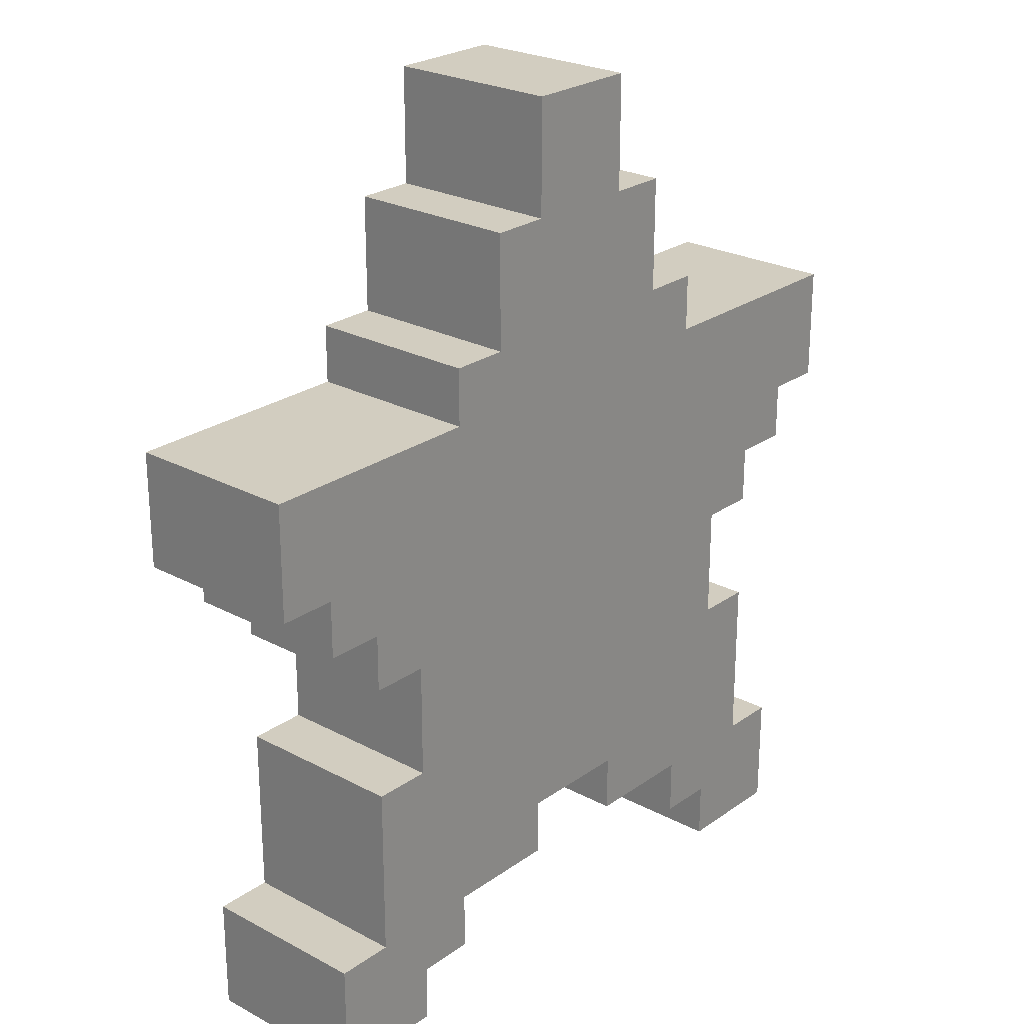
<metadata>
{"format":"obj","ext":"obj","renderer":"f3d","projection":"perspective","resolution":1024,"background":"white","views":[{"elev":24.7,"azim":131.1,"up":"+Z"}]}
</metadata>
<code>
v 60 15 0
v 60 5 10
v 60 5 0
v -40 5 10
v 60 15 20
v -30 15 20
v -30 5 20
v 60 -5 20
v 60 -5 10
v -30 5 10
v -50 -5 10
v 60 -15 10
v -30 -5 20
v -30 -15 10
v 50 15 30
v -10 15 30
v -10 5 20
v 30 -5 30
v -40 5 30
v 50 -5 20
v 50 -5 30
v 50 -15 20
v -10 -5 20
v -10 -15 30
v 50 5 30
v 10 5 30
v 10 -5 40
v -40 -5 40
v -40 -5 30
v 50 -15 30
v 50 5 40
v 50 -5 50
v 50 -5 40
v 50 -15 50
v 40 5 60
v 40 -15 60
v 40 15 60
v 40 15 70
v 40 -5 60
v 40 -15 70
v 50 5 70
v -40 5 80
v 60 5 80
v -50 5 90
v 70 15 90
v 70 5 100
v 70 -15 90
v 70 15 100
v 70 -5 100
v 70 -5 110
v 70 -15 100
v 30 15 120
v 30 -5 120
v -20 -5 110
v 20 15 120
v 20 15 130
v 20 15 140
v 20 5 130
v 20 -5 130
v -10 5 130
v 20 -15 130
v 10 5 150
v 10 -5 150
v 10 -15 140
v 10 15 160
v 10 -15 160
v 10 -15 150
v 40 15 0
v -60 15 0
v -60 15 10
v 40 5 0
v 40 5 10
v -60 5 0
v -60 -5 10
v -60 5 10
v 40 -5 0
v 30 5 10
v 10 5 20
v 40 5 20
v 10 -5 30
v -50 5 20
v -50 -5 20
v -50 5 30
v -50 -15 30
v -50 -5 30
v -50 5 40
v 40 5 30
v 40 -5 50
v -50 5 50
v -50 -5 40
v -50 -15 40
v -50 -15 50
v -40 5 60
v -40 -15 50
v -40 5 70
v -40 -5 70
v -40 -5 60
v -50 5 80
v -50 5 70
v -50 -15 70
v 50 5 90
v -60 -15 80
v -60 -5 90
v -70 5 100
v -70 -15 90
v -70 15 110
v 30 5 110
v -70 -5 100
v -70 5 110
v -30 5 110
v 20 -5 110
v 20 5 120
v -30 -15 120
v -30 -5 120
v -20 5 120
v -20 -5 130
v -20 5 130
v -20 -15 130
v -20 5 140
v -10 5 140
v -10 5 150
v -10 -15 140
v -10 -5 150
v -10 15 160
v -10 -15 150
v -10 -5 160
v 50 15 0
v 60 15 10
v -50 15 0
v -50 15 10
v 50 15 10
v 50 15 20
v 30 15 10
v 30 15 20
v 40 15 20
v -40 15 10
v 40 -5 20
v -40 -5 20
v 20 15 20
v 20 15 30
v 10 15 30
v -10 15 20
v -20 15 30
v -40 15 20
v -40 15 30
v -30 -5 30
v 40 15 30
v 40 15 40
v 30 15 40
v 30 15 30
v 20 15 40
v 10 15 40
v -30 15 40
v -20 15 40
v -30 15 30
v -50 15 30
v -50 15 40
v 40 -5 30
v 40 -5 40
v -20 -5 30
v -20 -5 40
v -10 -5 40
v 50 15 40
v 50 15 50
v 30 15 50
v 10 15 50
v -1e-06 15 40
v -10 15 50
v -10 15 40
v -40 15 40
v -50 15 50
v 30 -5 40
v 20 -5 40
v -10 -5 50
v -30 -5 40
v -30 -5 50
v 40 15 50
v 20 15 50
v 20 15 60
v -1e-06 15 60
v 10 15 60
v -1e-06 15 50
v -20 15 60
v -20 15 50
v -30 15 60
v -30 15 50
v -40 15 50
v 30 -5 50
v 20 -5 60
v 20 -5 50
v 10 -5 50
v -1e-06 -5 50
v -20 -5 60
v -20 -5 50
v 30 15 60
v 30 15 70
v -1e-06 15 70
v -10 15 70
v -10 15 60
v -40 15 60
v -40 15 70
v 30 -5 60
v 10 -5 60
v 10 -5 70
v -1e-06 -5 60
v -1e-06 -5 70
v -10 -5 60
v -30 -5 60
v 50 15 80
v 20 15 80
v 30 15 80
v 20 15 70
v 10 15 70
v -20 15 70
v -30 15 70
v -40 15 80
v -30 15 80
v -50 15 70
v -50 15 80
v 40 -5 70
v 30 -5 80
v 30 -5 70
v 20 -5 70
v 20 -5 80
v -1e-06 -5 80
v -10 -5 70
v -20 -5 70
v -20 -5 80
v 60 15 80
v 40 15 80
v 30 15 90
v 10 15 90
v 10 15 80
v -1e-06 15 90
v -1e-06 15 80
v -10 15 80
v -20 15 80
v -30 15 90
v -20 15 90
v -60 15 80
v -60 15 90
v 50 -5 80
v 40 -5 80
v 40 -5 90
v 10 -5 80
v -10 -5 80
v -20 -5 90
v -30 -5 80
v -30 -5 90
v -50 -5 80
v 60 15 100
v 50 15 100
v 50 15 90
v 40 15 90
v 30 15 100
v 20 15 90
v 20 15 100
v 10 15 100
v -1e-06 15 100
v -10 15 90
v -20 15 100
v -40 15 90
v -30 15 100
v -50 15 90
v -70 15 90
v 50 -5 90
v 40 -5 100
v 50 -5 100
v 30 -5 90
v 20 -5 90
v 10 -5 90
v -1e-06 -5 90
v 10 -5 100
v -10 -5 90
v -20 -5 100
v -40 -5 90
v -50 -5 90
v -50 -5 100
v -40 -5 100
v 70 15 110
v 60 15 110
v 40 15 100
v -10 15 100
v -30 15 110
v -40 15 100
v -50 15 100
v -40 15 110
v -60 15 100
v -70 15 100
v 20 -5 100
v 10 -5 110
v -1e-06 -5 100
v -1e-06 -5 110
v -10 -5 100
v 20 15 110
v 10 15 110
v -1e-06 15 110
v -1e-06 15 120
v 10 15 120
v -10 15 110
v -20 15 110
v -20 15 120
v 20 -5 120
v -10 -5 110
v -1e-06 -5 120
v 10 15 130
v -1e-06 15 130
v -10 15 120
v 10 -5 120
v -10 -5 120
v -10 -5 130
v 10 15 140
v -10 15 140
v -1e-06 15 140
v -10 15 130
v -20 15 130
v 10 -5 130
v 10 -5 140
v -1e-06 -5 130
v -10 -5 140
v -10 15 150
v -1e-06 15 150
v 10 15 150
v 50 -15 10
v 40 -15 10
v -40 -15 0
v -60 -15 10
v -60 -15 0
v -40 5 20
v -50 5 10
v 30 -15 20
v -40 -15 10
v -40 -15 20
v -50 -15 10
v -50 -15 20
v -60 -15 20
v 30 5 30
v -30 5 30
v 40 -15 20
v 40 -15 30
v 30 -15 30
v 20 -15 30
v 10 -15 20
v -10 -15 20
v -20 -15 30
v 20 5 30
v 20 5 40
v 10 5 40
v -20 5 30
v -20 5 40
v -30 5 40
v 50 -15 40
v 40 -15 40
v -10 -15 40
v -30 -15 30
v -40 -15 40
v -40 -15 30
v 40 5 40
v 40 5 50
v 30 5 50
v 30 5 40
v -10 5 50
v -10 5 40
v -40 5 40
v 30 -15 50
v 30 -15 40
v 20 -15 50
v 20 -15 40
v 10 -15 50
v 10 -15 40
v -1e-06 -15 40
v -20 -15 50
v -20 -15 40
v -30 -15 40
v 30 5 60
v 20 5 50
v 10 5 50
v 10 5 60
v -1e-06 5 50
v -10 5 60
v -20 5 60
v -20 5 50
v 40 -15 50
v 20 -15 60
v 10 -15 60
v -1e-06 -15 50
v -10 -15 50
v -20 -15 60
v -30 -15 50
v -40 -15 60
v 30 5 70
v 20 5 70
v 20 5 60
v -1e-06 5 70
v -1e-06 5 60
v -30 5 60
v 30 -15 70
v 30 -15 60
v 20 -15 70
v -1e-06 -15 60
v -10 -15 70
v -10 -15 60
v -20 -15 70
v -30 -15 60
v 20 5 80
v 10 5 70
v 10 5 80
v -10 5 70
v -20 5 80
v -20 5 70
v -30 5 70
v -30 5 80
v 40 -15 80
v 30 -15 80
v 10 -15 70
v -1e-06 -15 70
v -1e-06 -15 80
v -20 -15 80
v -30 -15 70
v -40 -15 80
v -50 -15 80
v 50 5 80
v 40 5 80
v 40 5 90
v 30 5 90
v 30 5 80
v 10 5 90
v -1e-06 5 80
v -1e-06 5 90
v -10 5 80
v -20 5 90
v -30 5 90
v 60 -15 80
v 50 -15 90
v 40 -15 90
v 20 -15 80
v 10 -15 90
v 10 -15 80
v -1e-06 -15 90
v -10 -15 80
v -20 -15 90
v -30 -15 80
v -60 -15 90
v 50 5 100
v 40 5 100
v 30 5 100
v 20 5 90
v 20 5 100
v -10 5 90
v -20 5 100
v -40 5 90
v -50 5 100
v -60 5 100
v -60 5 90
v 30 -15 90
v 30 -15 100
v 20 -15 90
v 20 -15 100
v -10 -15 90
v -10 -15 100
v -30 -15 90
v -30 -15 100
v -40 -15 100
v -40 -15 90
v -50 -15 100
v -50 -15 90
v -70 -15 100
v 20 5 110
v 10 5 110
v 10 5 100
v -1e-06 5 100
v -10 5 100
v 60 -15 100
v 50 -15 100
v 50 -15 110
v 40 -15 100
v 20 -15 110
v 10 -15 100
v -1e-06 -15 110
v -1e-06 -15 100
v -10 -15 110
v -20 -15 100
v -60 -15 110
v -60 -15 100
v -70 -15 110
v 10 5 120
v -1e-06 5 110
v -10 5 110
v -10 5 120
v 20 -15 120
v 10 -15 110
v -1e-06 -15 120
v -20 -15 120
v -20 -15 110
v -30 -15 110
v 10 5 130
v -1e-06 5 120
v -1e-06 5 130
v 10 -15 130
v 10 -15 120
v -1e-06 -15 130
v -10 -15 120
v -10 -15 130
v -1e-06 -15 140
v -1e-06 -15 160
v -1e-06 -15 150
v -10 -15 160
v 50 5 0
v -40 15 0
v -50 5 0
v -40 5 0
v -40 -5 0
v -50 -5 0
v 60 -5 0
v 60 -15 0
v 50 -5 0
v 50 -15 0
v 40 -15 0
v -50 -15 0
v -60 -5 0
v 40 15 10
v -30 15 10
v 40 -5 10
v -40 -5 10
v 30 -15 10
v 30 -5 10
v -30 -5 10
v 20 5 20
v 10 15 20
v -20 15 20
v -20 5 20
v 50 5 20
v 30 5 20
v 30 -5 20
v 10 -5 20
v -20 -5 20
v 20 -15 20
v 20 -5 20
v -20 -15 20
v -30 -15 20
v -1e-06 15 30
v -1e-06 5 30
v -10 5 30
v 10 -15 30
v -1e-06 -5 30
v -1e-06 -15 30
v -10 -5 30
v -30 5 50
v 50 15 70
v 40 5 70
v -50 -5 70
v 50 -5 70
v 50 -15 70
v -40 -15 70
v -60 5 80
v 60 -5 80
v 50 -15 80
v -60 -5 80
v 60 5 90
v 60 15 90
v 70 5 90
v 60 -5 90
v -70 -5 90
v -70 5 90
v 70 -5 90
v 60 -15 90
v 60 5 100
v 60 -5 100
v 30 -5 100
v -30 5 100
v -30 -5 100
v -40 5 100
v -60 -5 100
v -20 5 110
v -30 -5 110
v 10 5 140
v -1e-06 -5 140
v -1e-06 5 140
v 50 5 10
v 50 -5 10
v -50 15 20
v -60 15 20
v 60 5 20
v -60 5 20
v -60 -5 20
v 60 -15 20
v 20 -5 30
v -1e-06 5 40
v -1e-06 -5 40
v 50 5 50
v -40 5 50
v -50 -5 50
v -40 -5 50
v -30 -5 70
v -40 -5 80
v 50 5 110
v 50 15 110
v 40 15 110
v 30 15 110
v -50 15 110
v -60 5 110
v -50 5 110
v -60 15 110
v 70 5 110
v 60 5 110
v 40 5 110
v 50 -5 110
v 30 -5 110
v -40 5 110
v -50 -5 110
v 60 -5 110
v 60 -15 110
v 70 -15 110
v 40 -5 110
v 30 -15 110
v 40 -15 110
v -40 -15 110
v -40 -5 110
v -50 -15 110
v -60 -5 110
v -70 -5 110
v 30 5 120
v -30 15 120
v -30 5 120
v 30 -15 120
v -20 -5 120
v -20 15 140
v 20 5 140
v 20 -5 140
v 20 -15 140
v -20 -5 140
v -20 -15 140
v -1e-06 15 160
v -1e-06 5 160
v -10 5 160
v 10 5 160
v 10 -5 160
v -1e-06 -5 160
f 1 128 2 3
f 509 136 4 511
f 3 2 9 514
f 511 4 524 512
f 514 9 12 515
f 512 524 332 326
f 128 5 583 2
f 522 6 7 10
f 2 583 8 9
f 72 79 137 523
f 10 7 13 527
f 330 81 82 11
f 9 8 586 12
f 527 13 540 14
f 132 15 25 532
f 142 16 543 17
f 532 25 21 20
f 533 337 18 534
f 17 543 547 23
f 329 19 29 138
f 20 21 30 22
f 23 547 24 344
f 15 163 31 25
f 25 31 33 21
f 26 348 27 80
f 19 364 28 29
f 21 33 352 30
f 163 164 590 31
f 31 590 32 33
f 364 591 593 28
f 33 32 34 352
f 177 37 35 359
f 359 35 39 88
f 548 396 208 176
f 88 39 36 383
f 37 38 550 35
f 35 550 220 39
f 396 411 594 208
f 39 220 40 36
f 549 209 422 41
f 41 422 242 552
f 95 42 595 96
f 552 242 557 553
f 229 560 559 43
f 43 559 562 556
f 98 44 277 250
f 556 562 566 433
f 45 48 46 561
f 561 46 49 565
f 454 453 573 103
f 565 49 51 47
f 48 280 604 46
f 46 604 50 49
f 570 110 575 571
f 49 50 613 51
f 599 52 622 107
f 107 622 53 608
f 574 115 626 54
f 608 53 625 615
f 55 56 58 112
f 112 58 59 303
f 489 60 311 310
f 303 59 61 490
f 56 57 628 58
f 58 628 629 59
f 60 120 320 311
f 59 629 630 61
f 312 323 62 576
f 576 62 63 318
f 318 63 67 64
f 323 65 636 62
f 62 636 637 63
f 63 637 66 67
f 68 71 72 521
f 69 73 75 70
f 71 76 523 72
f 73 520 74 75
f 76 518 325 523
f 520 328 327 74
f 133 77 533 134
f 70 75 584 582
f 579 580 20 532
f 77 526 534 533
f 4 524 138 329
f 75 74 585 584
f 526 525 331 534
f 74 327 336 585
f 529 78 26 141
f 581 81 83 156
f 79 137 158 87
f 78 535 80 26
f 7 13 146 338
f 81 82 85 83
f 535 343 544 80
f 82 335 84 85
f 156 83 86 157
f 87 158 159 358
f 543 547 162 363
f 83 85 90 86
f 85 84 91 90
f 157 86 89 171
f 358 159 88 359
f 86 90 592 89
f 90 91 92 592
f 187 591 93 200
f 360 188 202 375
f 591 593 97 93
f 593 94 390 97
f 200 93 95 201
f 375 202 222 391
f 93 97 96 95
f 97 390 554 96
f 218 99 98 219
f 550 220 243 423
f 99 551 250 98
f 551 100 421 250
f 240 555 454 241
f 422 242 266 101
f 555 558 103 454
f 558 102 443 103
f 265 564 104 289
f 559 562 568 567
f 564 563 108 104
f 563 105 467 108
f 289 104 109 106
f 446 569 608 107
f 104 108 621 109
f 108 467 485 621
f 284 110 624 623
f 468 111 303 112
f 110 575 114 624
f 575 495 113 114
f 302 115 117 316
f 486 309 317 496
f 115 626 116 117
f 626 493 118 116
f 316 117 119 627
f 496 317 318 576
f 117 116 631 119
f 116 118 632 631
f 313 120 121 321
f 120 320 123 121
f 320 122 125 123
f 321 121 635 124
f 121 123 126 635
f 123 125 507 126
f 1 127 131 128
f 127 68 521 131
f 509 129 130 136
f 129 69 70 130
f 128 131 132 5
f 131 521 135 132
f 521 133 134 135
f 522 136 144 6
f 136 130 581 144
f 130 70 582 581
f 580 523 137 20
f 524 11 82 138
f 132 135 147 15
f 135 134 150 147
f 134 139 140 150
f 139 529 141 140
f 142 530 143 16
f 530 6 155 143
f 6 144 145 155
f 144 581 156 145
f 137 534 18 158
f 13 138 29 146
f 15 147 148 163
f 147 150 149 148
f 150 140 151 149
f 140 141 152 151
f 141 541 167 152
f 541 16 169 167
f 16 143 154 169
f 143 155 153 154
f 155 145 170 153
f 145 156 157 170
f 158 18 172 159
f 18 587 173 172
f 587 80 27 173
f 547 160 161 162
f 160 146 175 161
f 146 29 28 175
f 163 148 177 164
f 148 149 165 177
f 149 151 178 165
f 151 152 166 178
f 152 167 182 166
f 167 169 168 182
f 169 154 184 168
f 154 153 186 184
f 153 170 187 186
f 170 157 171 187
f 159 172 188 88
f 172 173 190 188
f 173 27 191 190
f 27 589 192 191
f 589 162 174 192
f 162 161 194 174
f 161 175 176 194
f 175 28 593 176
f 177 165 195 37
f 165 178 179 195
f 178 166 181 179
f 166 182 180 181
f 182 168 199 180
f 168 184 183 199
f 184 186 185 183
f 186 187 200 185
f 188 190 189 202
f 190 191 203 189
f 191 192 205 203
f 192 174 207 205
f 174 194 193 207
f 194 176 208 193
f 37 195 196 38
f 195 179 212 196
f 179 181 213 212
f 181 180 197 213
f 180 199 198 197
f 199 183 214 198
f 183 185 215 214
f 185 200 201 215
f 202 189 223 222
f 189 203 204 223
f 203 205 206 204
f 205 207 226 206
f 207 193 227 226
f 193 208 594 227
f 549 38 230 209
f 38 196 211 230
f 196 212 210 211
f 212 213 233 210
f 213 197 235 233
f 197 198 236 235
f 198 214 237 236
f 214 215 217 237
f 215 201 216 217
f 201 218 219 216
f 220 222 221 243
f 222 223 224 221
f 223 204 245 224
f 204 206 225 245
f 206 226 246 225
f 226 227 228 246
f 227 594 248 228
f 594 96 595 248
f 229 209 253 560
f 209 230 254 253
f 230 211 231 254
f 211 210 256 231
f 210 233 232 256
f 233 235 234 232
f 235 236 260 234
f 236 237 239 260
f 237 217 238 239
f 217 216 262 238
f 216 219 264 262
f 219 240 241 264
f 242 243 244 266
f 243 221 269 244
f 221 224 270 269
f 224 245 271 270
f 245 225 272 271
f 225 246 274 272
f 246 228 247 274
f 228 248 249 247
f 248 595 276 249
f 595 250 277 276
f 45 560 251 48
f 560 253 252 251
f 253 254 282 252
f 254 231 255 282
f 231 256 257 255
f 256 232 258 257
f 232 234 259 258
f 234 260 283 259
f 260 239 261 283
f 239 238 263 261
f 238 262 285 263
f 262 264 286 285
f 264 241 288 286
f 241 265 289 288
f 562 266 268 568
f 266 244 267 268
f 244 269 569 267
f 269 270 290 569
f 270 271 273 290
f 271 272 292 273
f 272 274 294 292
f 274 247 275 294
f 247 249 571 275
f 249 276 279 571
f 276 277 278 279
f 277 103 573 278
f 48 251 281 280
f 251 252 597 281
f 252 282 598 597
f 282 255 599 598
f 255 257 295 599
f 257 258 296 295
f 258 259 297 296
f 259 283 300 297
f 283 261 301 300
f 261 263 284 301
f 263 285 287 284
f 285 286 600 287
f 286 288 603 600
f 288 289 106 603
f 569 290 111 608
f 290 273 291 111
f 273 292 293 291
f 292 294 304 293
f 294 275 54 304
f 275 571 575 54
f 599 295 55 52
f 295 296 299 55
f 296 297 298 299
f 297 300 308 298
f 300 301 302 308
f 301 284 623 302
f 111 291 309 303
f 291 293 305 309
f 293 304 310 305
f 304 54 626 310
f 55 299 306 56
f 299 298 307 306
f 298 308 315 307
f 308 302 316 315
f 309 305 319 317
f 305 310 311 319
f 56 306 312 57
f 306 307 314 312
f 307 315 313 314
f 315 316 627 313
f 317 319 577 318
f 319 311 320 577
f 312 314 322 323
f 314 313 321 322
f 323 322 633 65
f 322 321 124 633
f 515 12 324 517
f 517 324 325 518
f 326 332 334 519
f 519 334 327 328
f 579 532 79 72
f 4 329 81 330
f 12 586 22 324
f 324 22 339 325
f 325 339 331 525
f 14 540 333 332
f 332 333 335 334
f 334 335 336 327
f 79 87 337 533
f 7 338 19 329
f 22 30 340 339
f 339 340 341 331
f 331 341 342 537
f 537 342 544 343
f 344 24 345 539
f 539 345 355 540
f 540 355 357 333
f 333 357 84 335
f 87 358 361 337
f 337 361 347 346
f 346 347 348 26
f 543 363 350 349
f 349 350 351 338
f 338 351 364 19
f 30 352 353 340
f 340 353 366 341
f 341 366 368 342
f 342 368 370 544
f 544 370 371 546
f 546 371 354 24
f 24 354 373 345
f 345 373 374 355
f 355 374 356 357
f 357 356 91 84
f 358 359 360 361
f 361 360 376 347
f 347 376 377 348
f 348 377 379 588
f 588 379 362 363
f 363 362 382 350
f 350 382 548 351
f 351 548 591 364
f 352 34 383 353
f 353 383 365 366
f 366 365 367 368
f 368 367 369 370
f 370 369 386 371
f 371 386 387 354
f 354 387 372 373
f 373 372 389 374
f 374 389 94 356
f 356 94 92 91
f 360 375 393 376
f 376 393 378 377
f 377 378 395 379
f 379 395 380 362
f 362 380 381 382
f 382 381 396 548
f 383 36 398 365
f 365 398 384 367
f 367 384 385 369
f 369 385 400 386
f 386 400 402 387
f 387 402 388 372
f 372 388 404 389
f 389 404 390 94
f 375 391 392 393
f 393 392 406 378
f 378 406 394 395
f 395 394 408 380
f 380 408 410 381
f 381 410 411 396
f 36 40 397 398
f 398 397 399 384
f 384 399 415 385
f 385 415 416 400
f 400 416 401 402
f 402 401 403 388
f 388 403 419 404
f 404 419 554 390
f 550 423 426 391
f 391 426 405 392
f 392 405 407 406
f 406 407 428 394
f 394 428 430 408
f 408 430 409 410
f 410 409 412 411
f 411 412 42 95
f 553 557 413 40
f 40 413 414 397
f 397 414 436 399
f 399 436 438 415
f 415 438 417 416
f 416 417 440 401
f 401 440 418 403
f 403 418 442 419
f 419 442 420 554
f 554 420 421 100
f 422 101 424 423
f 423 424 425 426
f 426 425 447 405
f 405 447 427 407
f 407 427 429 428
f 428 429 449 430
f 430 449 431 409
f 409 431 432 412
f 412 432 451 42
f 42 451 44 98
f 433 566 434 557
f 557 434 435 413
f 413 435 455 414
f 414 455 457 436
f 436 457 437 438
f 438 437 439 417
f 417 439 459 440
f 440 459 441 418
f 418 441 461 442
f 442 461 464 420
f 420 464 466 421
f 421 466 443 102
f 559 567 444 101
f 101 444 445 424
f 424 445 446 425
f 425 446 448 447
f 447 448 470 427
f 427 470 471 429
f 429 471 472 449
f 449 472 450 431
f 431 450 570 432
f 432 570 572 451
f 451 572 452 44
f 44 452 453 454
f 47 51 473 566
f 566 473 474 434
f 434 474 476 435
f 435 476 456 455
f 455 456 458 457
f 457 458 478 437
f 437 478 480 439
f 439 480 460 459
f 459 460 482 441
f 441 482 462 461
f 461 462 463 464
f 464 463 465 466
f 466 465 484 443
f 443 484 467 105
f 446 107 468 448
f 448 468 469 470
f 470 469 487 471
f 471 487 488 472
f 472 488 574 450
f 450 574 110 570
f 51 613 612 473
f 473 612 475 474
f 474 475 616 476
f 476 616 615 456
f 456 615 477 458
f 458 477 491 478
f 478 491 479 480
f 480 479 481 460
f 460 481 494 482
f 482 494 495 462
f 462 495 617 463
f 463 617 619 465
f 465 619 483 484
f 484 483 485 467
f 468 112 486 469
f 469 486 497 487
f 487 497 489 488
f 488 489 115 574
f 615 625 490 477
f 477 490 500 491
f 491 500 492 479
f 479 492 502 481
f 481 502 493 494
f 494 493 113 495
f 486 496 498 497
f 497 498 60 489
f 490 61 499 500
f 500 499 501 492
f 492 501 503 502
f 502 503 118 493
f 496 576 578 498
f 498 578 120 60
f 61 630 64 499
f 499 64 504 501
f 501 504 122 503
f 503 122 632 118
f 64 67 506 504
f 504 506 125 122
f 67 66 505 506
f 506 505 507 125
f 1 3 508 127
f 127 508 71 68
f 509 511 510 129
f 129 510 73 69
f 3 514 516 508
f 508 516 76 71
f 511 512 513 510
f 510 513 520 73
f 514 515 517 516
f 516 517 518 76
f 512 326 519 513
f 513 519 328 520
f 521 72 77 133
f 522 10 4 136
f 72 523 526 77
f 10 527 524 4
f 523 325 525 526
f 527 14 332 524
f 134 533 528 139
f 139 528 78 529
f 142 17 531 530
f 530 531 7 6
f 532 20 137 79
f 533 534 538 528
f 528 538 535 78
f 17 23 536 531
f 531 536 13 7
f 329 138 82 81
f 534 331 537 538
f 538 537 343 535
f 23 344 539 536
f 536 539 540 13
f 141 26 542 541
f 541 542 543 16
f 26 80 545 542
f 542 545 547 543
f 80 544 546 545
f 545 546 24 547
f 359 88 188 360
f 548 176 593 591
f 549 41 550 38
f 201 95 99 218
f 41 552 220 550
f 95 96 551 99
f 552 553 40 220
f 96 554 100 551
f 229 43 422 209
f 219 98 555 240
f 43 556 242 422
f 98 250 558 555
f 556 433 557 242
f 250 421 102 558
f 45 561 559 560
f 241 454 564 265
f 561 565 562 559
f 454 103 563 564
f 565 47 566 562
f 103 443 105 563
f 567 568 268 444
f 444 268 267 445
f 445 267 569 446
f 570 571 279 572
f 572 279 278 452
f 452 278 573 453
f 107 608 111 468
f 574 54 575 110
f 112 303 309 486
f 489 310 626 115
f 576 318 577 578
f 578 577 320 120
f 579 72 523 580
f 4 330 11 524
f 5 132 532 583
f 581 582 584 81
f 583 532 20 8
f 79 533 534 137
f 7 329 138 13
f 81 584 585 82
f 8 20 22 586
f 82 585 336 335
f 337 346 587 18
f 346 26 80 587
f 543 349 160 547
f 349 338 146 160
f 348 588 589 27
f 588 363 162 589
f 164 177 359 590
f 187 171 89 591
f 590 359 88 32
f 591 89 592 593
f 32 88 383 34
f 593 592 92 94
f 550 391 222 220
f 411 95 96 594
f 422 423 243 242
f 42 98 250 595
f 559 101 266 562
f 44 454 103 277
f 280 281 605 604
f 281 597 596 605
f 597 598 606 596
f 598 599 107 606
f 284 287 609 110
f 287 600 602 609
f 600 603 601 602
f 603 106 109 601
f 604 605 611 50
f 605 596 607 611
f 596 606 614 607
f 606 107 608 614
f 110 609 618 575
f 609 602 610 618
f 602 601 620 610
f 601 109 621 620
f 50 611 612 613
f 611 607 475 612
f 607 614 616 475
f 614 608 615 616
f 575 618 617 495
f 618 610 619 617
f 610 620 483 619
f 620 621 485 483
f 52 55 112 622
f 302 623 624 115
f 622 112 303 53
f 115 624 114 626
f 53 303 490 625
f 626 114 113 493
f 57 312 576 628
f 313 627 119 120
f 628 576 318 629
f 120 119 631 320
f 629 318 64 630
f 320 631 632 122
f 65 633 634 636
f 633 124 635 634
f 636 634 638 637
f 634 635 126 638
f 637 638 505 66
f 638 126 507 505

</code>
